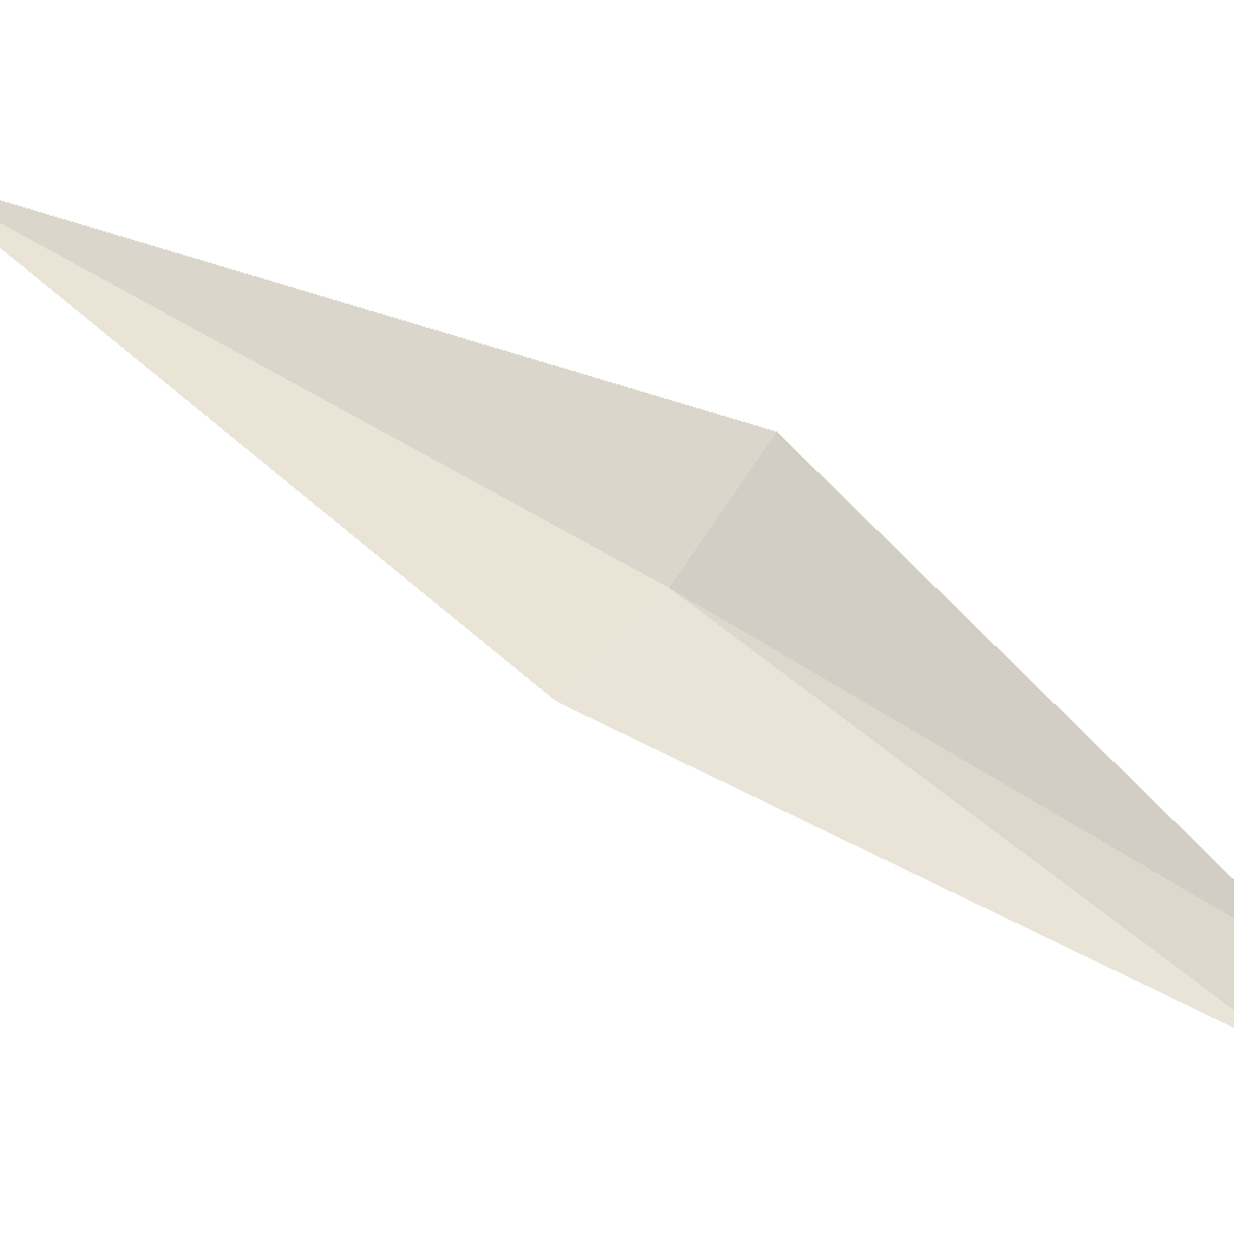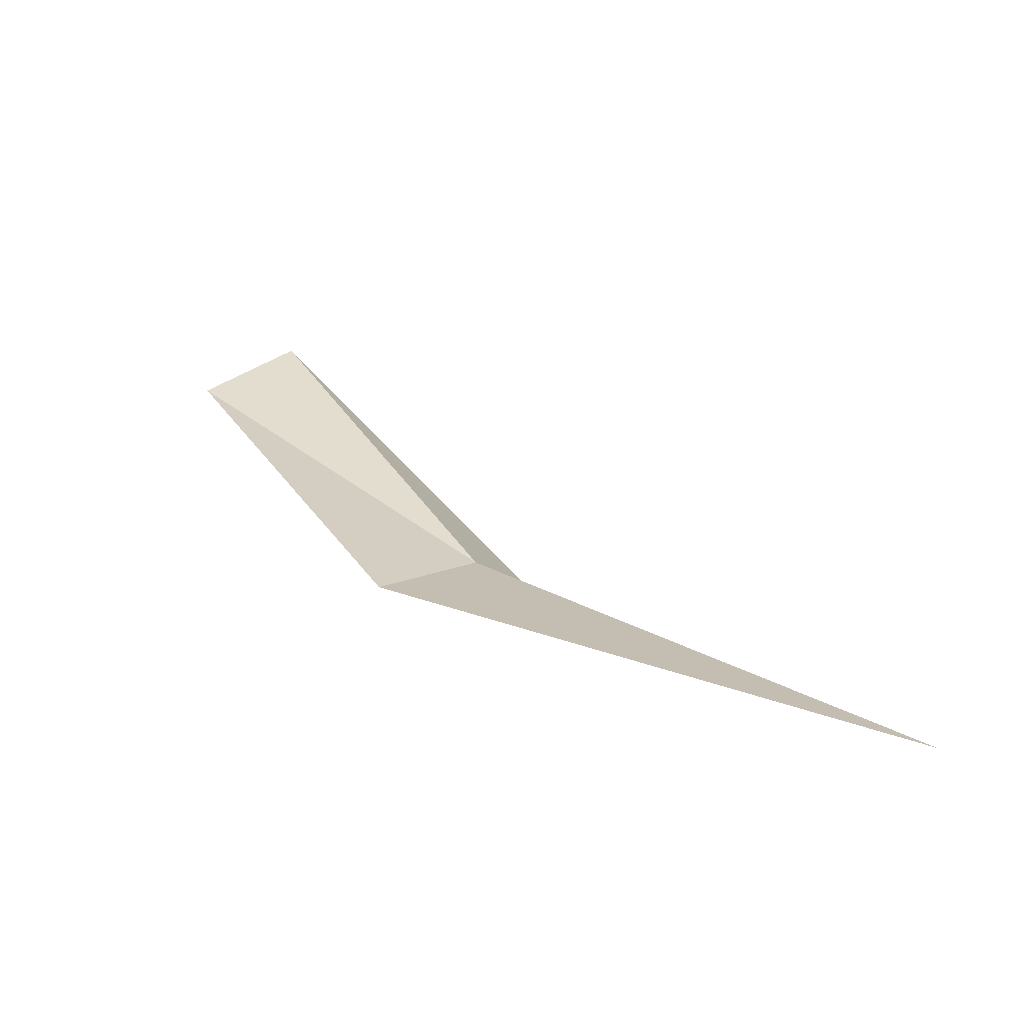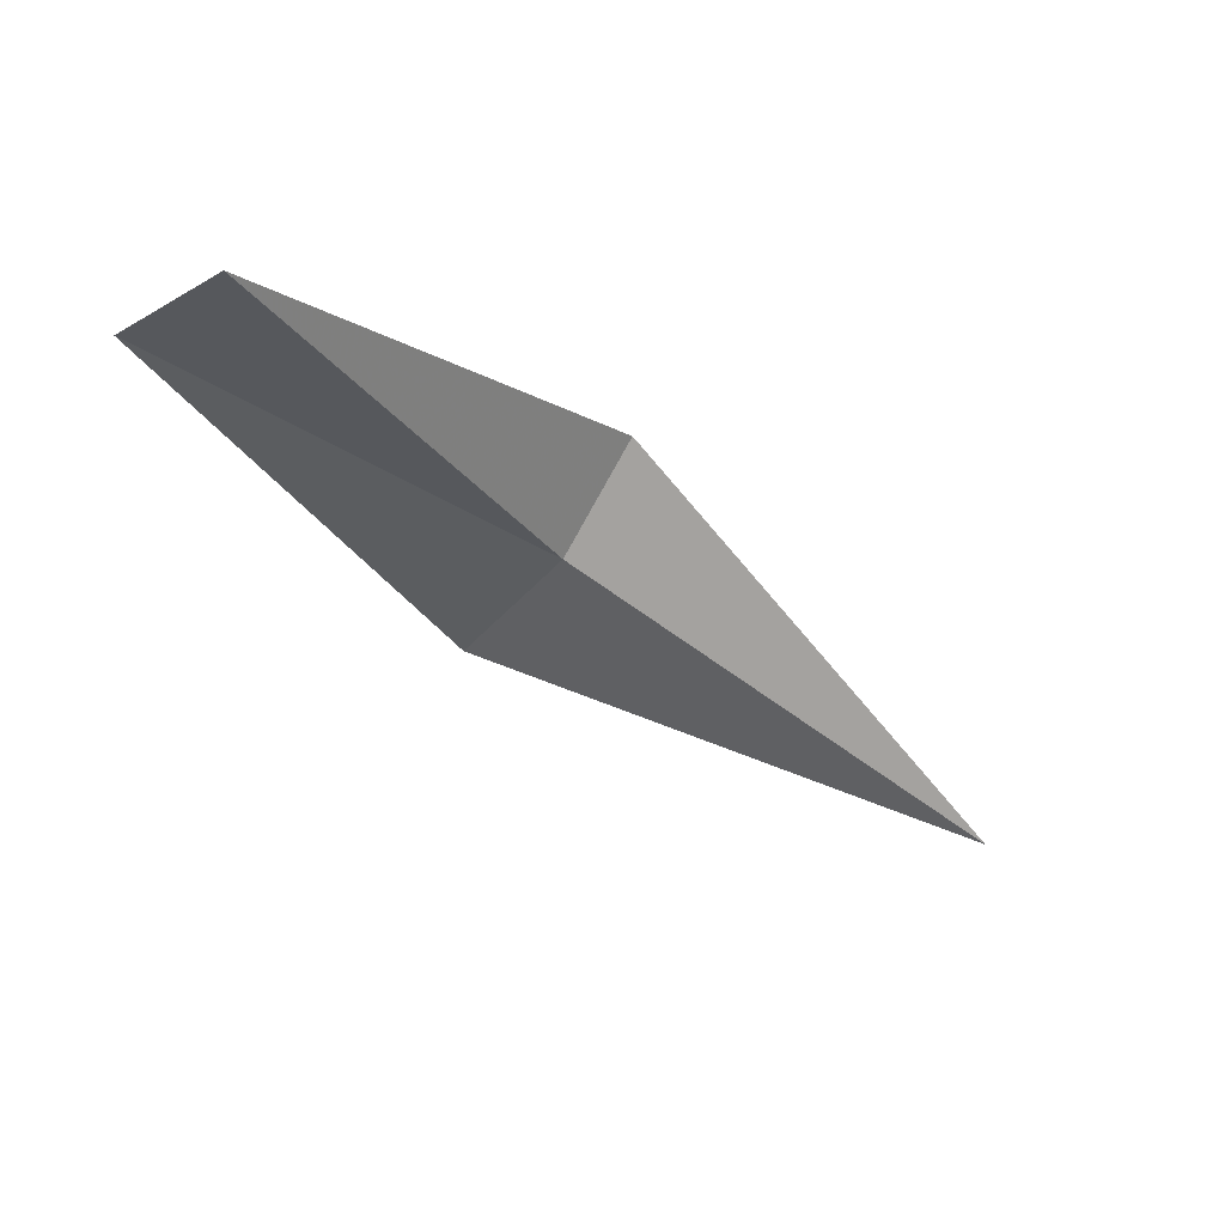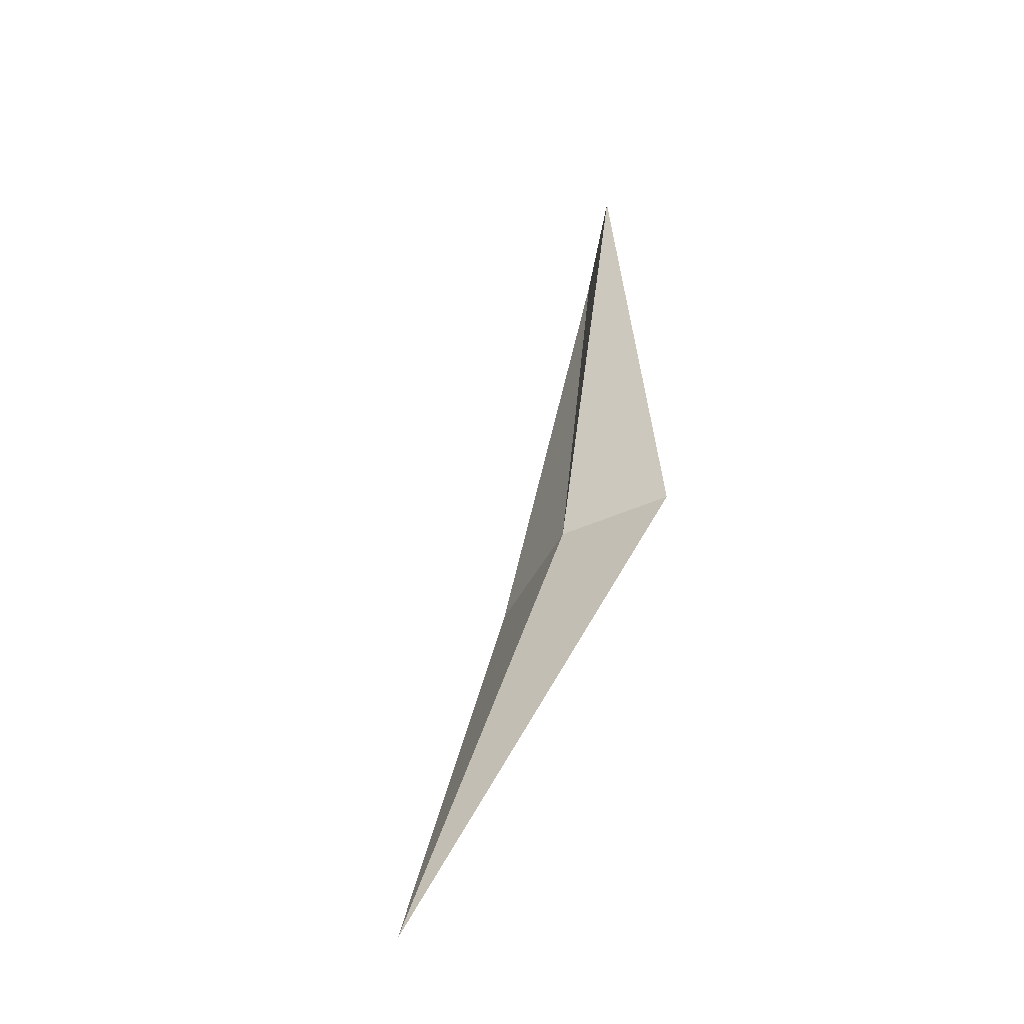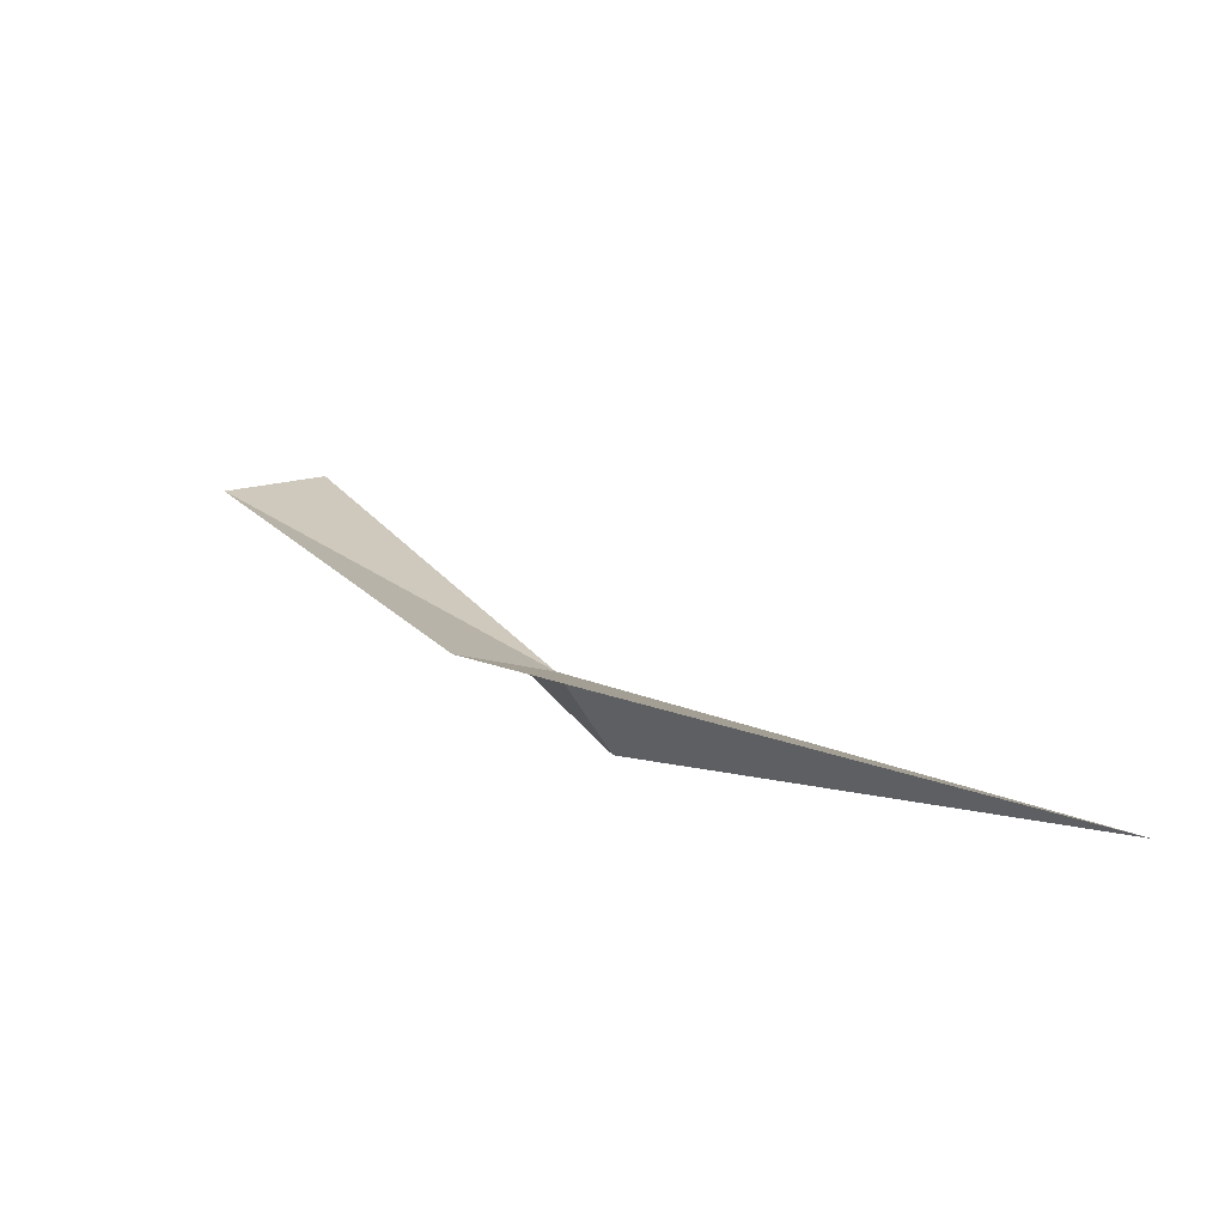
<metadata>
{"format":"obj","ext":"obj","renderer":"f3d","projection":"perspective","resolution":1024,"background":"white","views":[{"elev":-31.7,"azim":-132.0,"up":"+Y"},{"elev":-43.7,"azim":70.9,"up":"+Z"},{"elev":71.4,"azim":65.4,"up":"+Z"},{"elev":-8.5,"azim":153.6,"up":"+Z"},{"elev":-58.4,"azim":59.2,"up":"+Z"}]}
</metadata>
<code>
v -37.97 -37.94 57.65
v -32.63 -32.73 51.03
v -37.7 -39.72 56.33
v -41.06 -42.6 63.52
v -40.65 -41.08 64.82
v -39.12 -36.3 58.16
f 1 4 3
f 1 5 4
f 1 6 5
f 1 3 2
f 1 2 6

</code>
